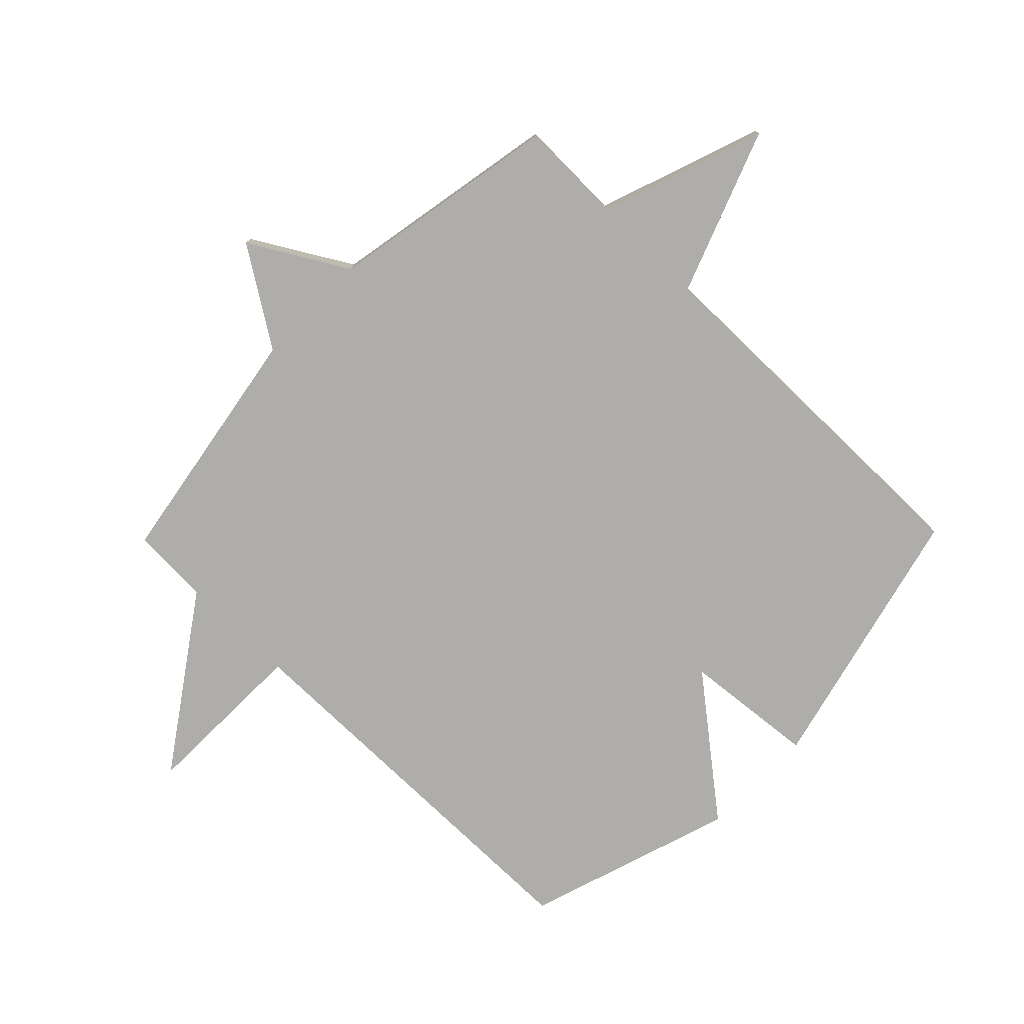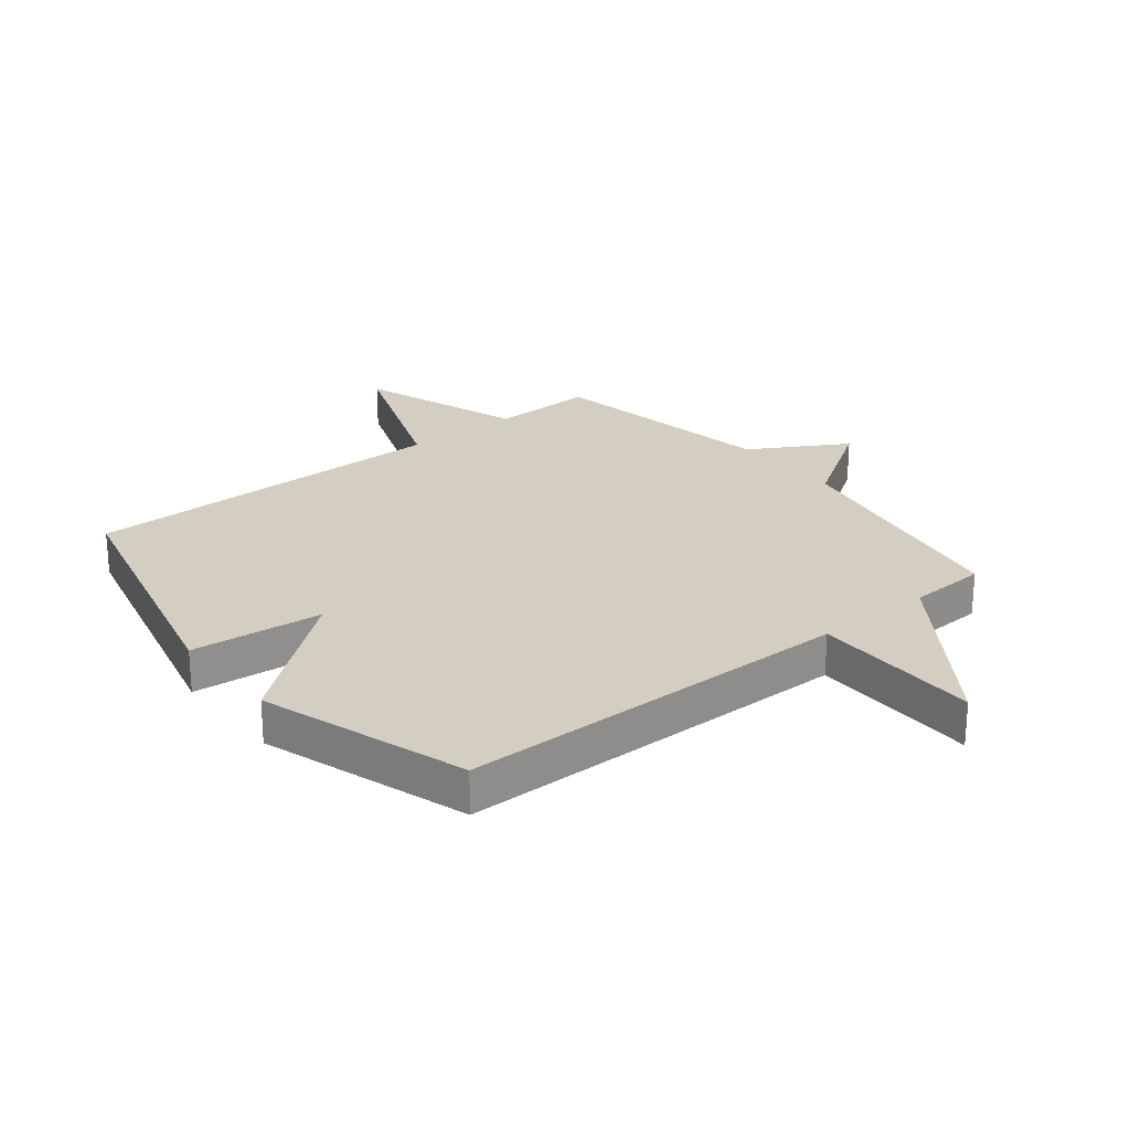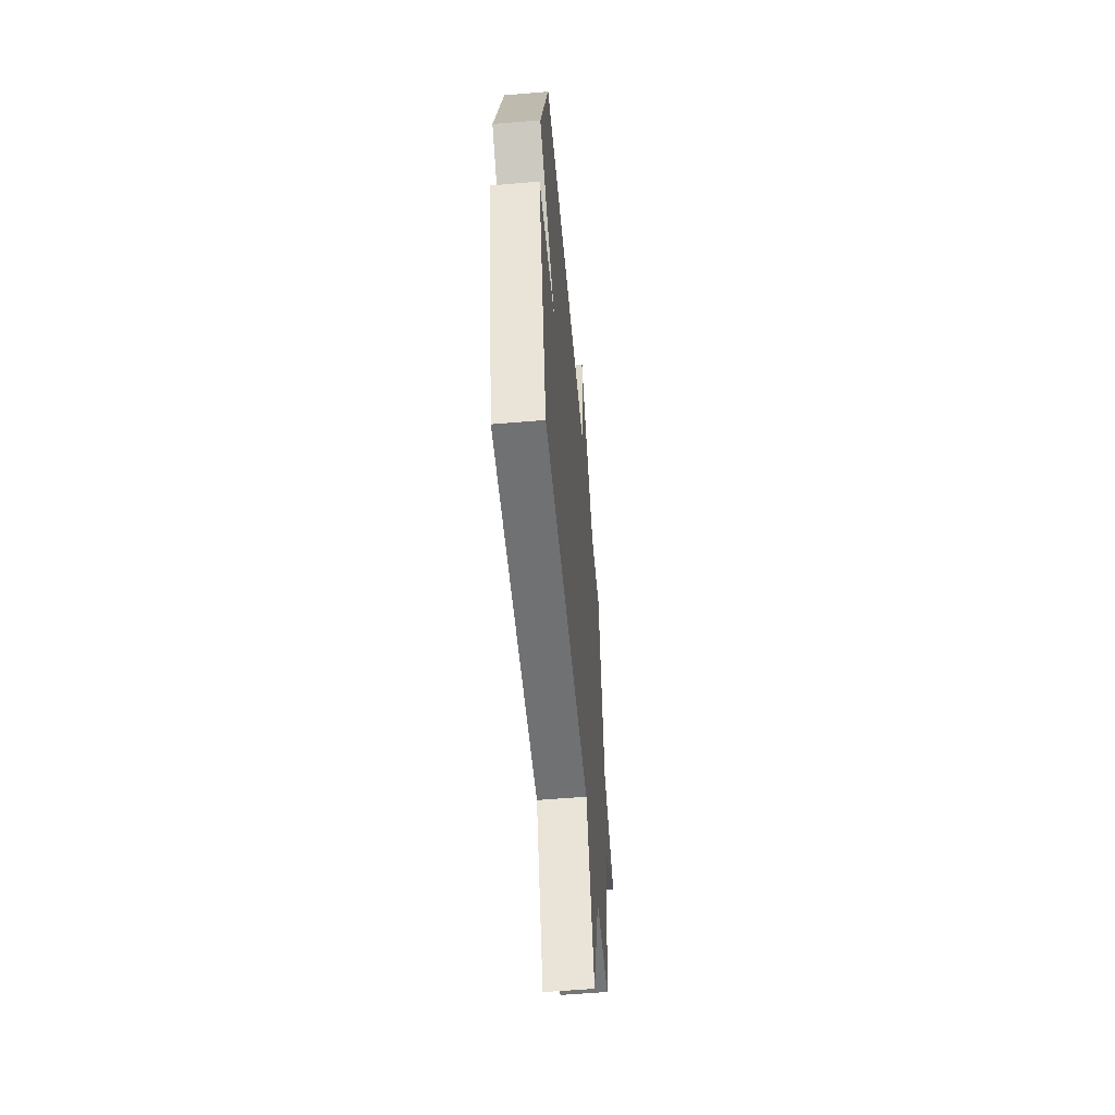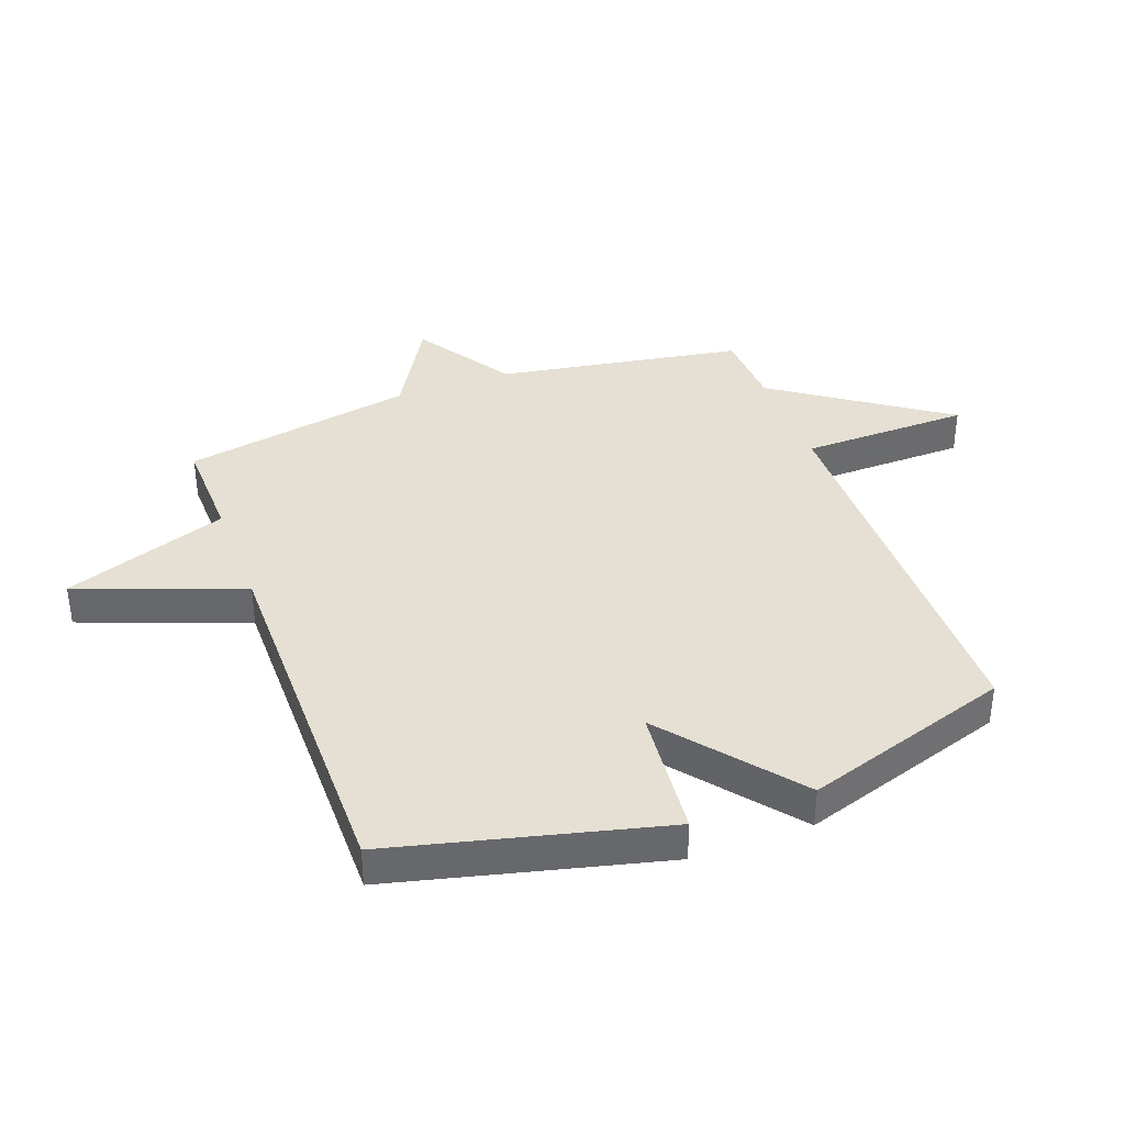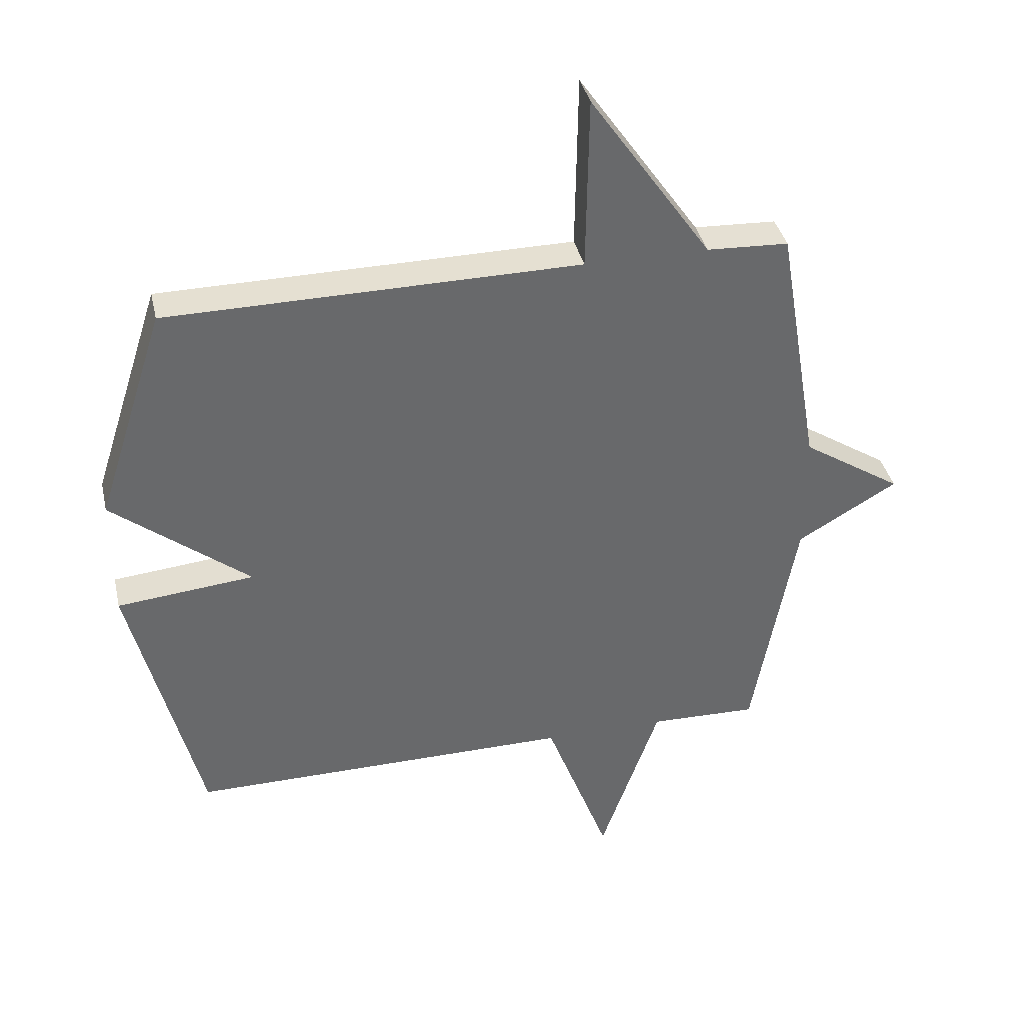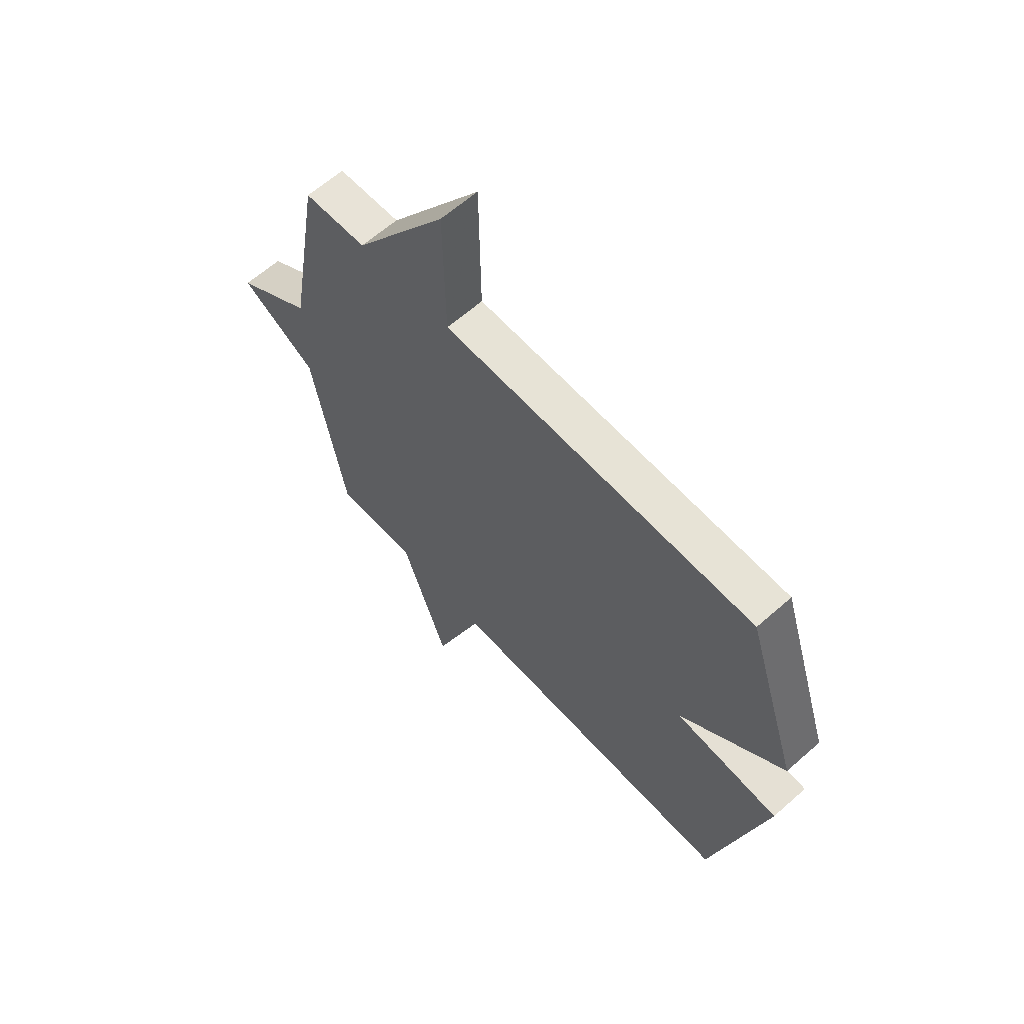
<metadata>
{"format":"obj","ext":"obj","renderer":"f3d","projection":"perspective","resolution":1024,"background":"white","views":[{"elev":-77.4,"azim":135.6,"up":"+Y"},{"elev":25.0,"azim":-38.7,"up":"+Y"},{"elev":-55.5,"azim":-84.9,"up":"+Z"},{"elev":37.9,"azim":-110.3,"up":"+Y"},{"elev":37.8,"azim":-12.5,"up":"+Z"},{"elev":62.5,"azim":-131.9,"up":"+Z"}]}
</metadata>
<code>
v 0.5 0.07 -0.5
v 0.325 0.07 -0.496
v 0.229 0.07 -0.772
v 0.125 0.07 -0.496
v -0.5 0.07 -0.5
v -0.612 0.07 -0.048
v -0.389 0.07 -0.026
v -0.612 0.07 0.152
v -0.5 0.07 0.5
v 0.168 0.07 0.506
v 0.172 0.07 0.789
v 0.368 0.07 0.506
v 0.5 0.07 0.5
v 0.57 0.07 0.089
v 0.732 0.07 -0.016
v 0.57 0.07 -0.111
v 0.5 0 -0.5
v 0.325 0 -0.496
v 0.229 0 -0.772
v 0.125 0 -0.496
v -0.5 0 -0.5
v -0.612 0 -0.048
v -0.389 0 -0.026
v -0.612 0 0.152
v -0.5 0 0.5
v 0.168 0 0.506
v 0.172 0 0.789
v 0.368 0 0.506
v 0.5 0 0.5
v 0.57 0 0.089
v 0.732 0 -0.016
v 0.57 0 -0.111
f 14 15 16
f 16 1 2
f 14 16 2
f 13 14 2
f 12 13 2
f 12 2 3
f 11 12 3
f 10 11 3
f 7 8 9 10
f 4 5 6 7
f 4 7 10
f 3 4 10
f 32 31 30
f 18 17 32
f 18 32 30
f 18 30 29
f 18 29 28
f 19 18 28
f 19 28 27
f 19 27 26
f 26 25 24 23
f 23 22 21 20
f 26 23 20
f 26 20 19
f 1 17 18 2
f 2 18 19 3
f 3 19 20 4
f 4 20 21 5
f 5 21 22 6
f 6 22 23 7
f 7 23 24 8
f 8 24 25 9
f 9 25 26 10
f 10 26 27 11
f 11 27 28 12
f 12 28 29 13
f 13 29 30 14
f 14 30 31 15
f 15 31 32 16
f 16 32 17 1

</code>
